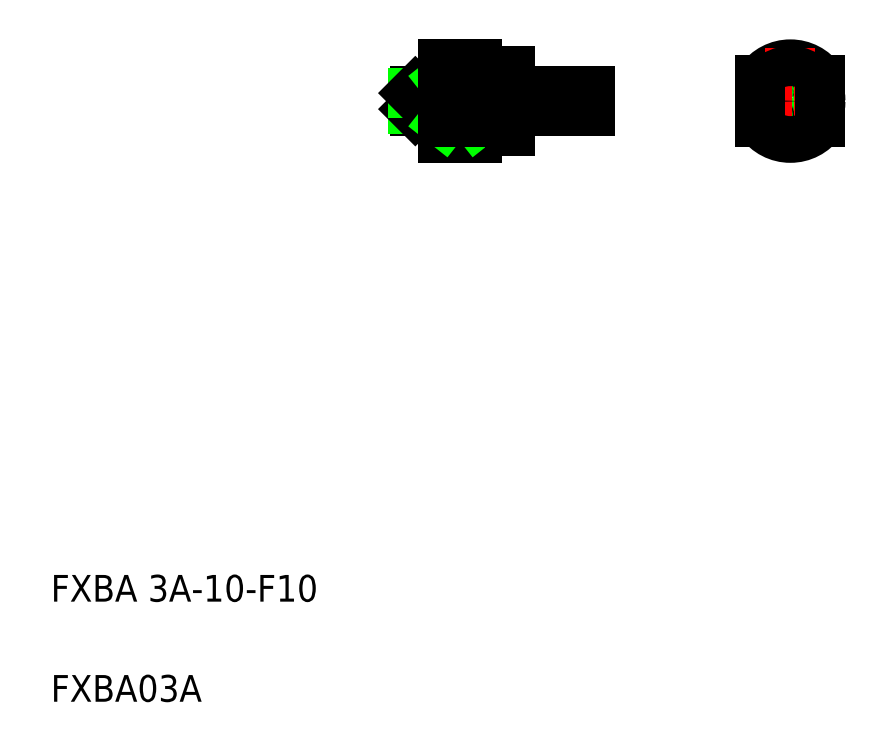
<metadata>
{"format":"dxf","ext":"dxf","renderer":"ezdxf+matplotlib","layout":"modelspace","background":"white","min_lineweight":24,"dpi":150}
</metadata>
<code>
0
SECTION
2
ENTITIES
0
LINE
8
0
10
71.46
20
221.4
30
0
11
71.46
21
210.4
31
0
0
LINE
8
0
10
66.46
20
210.4
30
0
11
66.46
21
221.4
31
0
0
LINE
8
0
10
71.56
20
211.4
30
0
11
76.46
21
211.4
31
0
0
LINE
8
0
10
71.56
20
220.4
30
0
11
76.46
21
220.4
31
0
0
LINE
8
CENTER
10
60.36
20
215.9
30
0
11
90.61
21
215.9
31
0
0
LINE
8
0
10
66.46
20
210.4
30
0
11
71.46
21
210.4
31
0
0
ARC
8
0
10
71.56
20
211.3
30
0
40
0.1
50
90
51
180
0
LINE
8
0
10
65.46
20
217.1
30
0
11
66.46
21
217.1
31
0
0
LINE
8
0
10
65.46
20
214.7
30
0
11
66.46
21
214.7
31
0
0
LINE
8
0
10
65.46
20
214.7
30
0
11
65.46
21
217.1
31
0
0
LINE
8
0
10
61.96
20
214.7
30
0
11
61.96
21
217.1
31
0
0
LINE
8
0
10
65.16
20
214.4
30
0
11
65.16
21
217.4
31
0
0
LINE
8
0
10
62.26
20
214.4
30
0
11
62.26
21
217.4
31
0
0
LINE
8
0
10
62.26
20
214.4
30
0
11
65.16
21
214.4
31
0
0
LINE
8
0
10
61.96
20
214.7
30
0
11
65.46
21
214.7
31
0
0
LINE
8
0
10
61.96
20
214.7
30
0
11
62.26
21
214.4
31
0
0
LINE
8
0
10
65.16
20
214.4
30
0
11
65.46
21
214.7
31
0
0
LINE
8
0
10
62.26
20
217.4
30
0
11
65.16
21
217.4
31
0
0
LINE
8
0
10
61.96
20
217.1
30
0
11
65.46
21
217.1
31
0
0
LINE
8
0
10
61.96
20
217.1
30
0
11
62.26
21
217.4
31
0
0
LINE
8
0
10
65.16
20
217.4
30
0
11
65.46
21
217.1
31
0
0
LINE
8
0
10
66.46
20
212.7
30
0
11
71.46
21
219
31
0
0
LINE
8
0
10
71.46
20
212.7
30
0
11
66.46
21
219
31
0
0
LINE
8
0
10
71.46
20
212.7
30
0
11
66.46
21
212.7
31
0
0
LINE
8
0
10
71.46
20
219
30
0
11
66.46
21
219
31
0
0
ARC
8
0
10
71.56
20
220.5
30
0
40
0.1
50
180
51
270
0
LINE
8
0
10
76.66
20
217.4
30
0
11
86.46
21
217.4
31
0
0
LINE
8
0
10
86.46
20
214.4
30
0
11
76.66
21
214.4
31
0
0
LINE
8
0
10
76.46
20
220.4
30
0
11
76.46
21
211.4
31
0
0
ARC
8
0
10
76.66
20
214.2
30
0
40
0.2
50
90
51
180
0
ARC
8
0
10
76.66
20
217.6
30
0
40
0.2
50
180
51
270
0
LINE
8
0
10
79.11
20
217.4
30
0
11
79.11
21
217.4
31
0
0
LINE
8
0
10
81.56
20
217.4
30
0
11
81.56
21
217.4
31
0
0
LINE
8
0
10
86.46
20
217.4
30
0
11
86.46
21
214.4
31
0
0
LINE
8
0
10
86.96
20
217.4
30
0
11
86.96
21
214.4
31
0
0
LINE
8
0
10
88.46
20
217.4
30
0
11
88.46
21
214.4
31
0
0
LINE
8
0
10
86.96
20
214.4
30
0
11
88.46
21
214.4
31
0
0
LINE
8
0
10
86.46
20
214.9
30
0
11
86.96
21
214.9
31
0
0
LINE
8
0
10
86.96
20
217.4
30
0
11
88.46
21
217.4
31
0
0
LINE
8
0
10
86.46
20
216.9
30
0
11
86.96
21
216.9
31
0
0
LINE
8
0
10
66.46
20
221.4
30
0
11
71.46
21
221.4
31
0
0
ARC
8
0
10
118.5
20
215.9
30
0
40
5.5
50
35.1
51
144.9
0
LINE
8
CENTER
10
118.5
20
223.9
30
0
11
118.5
21
207.9
31
0
0
CIRCLE
8
0
10
118.5
20
215.9
30
0
40
4.5
0
ARC
8
0
10
118.5
20
215.9
30
0
40
5.5
50
215.1
51
324.9
0
CIRCLE
8
0
10
118.5
20
215.9
30
0
40
1
0
LINE
8
CENTER
10
111.5
20
215.9
30
0
11
125.5
21
215.9
31
0
0
CIRCLE
8
0
10
118.5
20
215.9
30
0
40
1.5
0
LINE
8
0
10
114
20
219
30
0
11
114
21
212.7
31
0
0
LINE
8
0
10
123
20
219
30
0
11
123
21
212.7
31
0
0
TEXT
8
0
10
7.643
20
140.9
30
0
40
4
1
FXBA 3A-10-F10
0
TEXT
8
0
10
7.643
20
125.9
30
0
40
4
1
FXBA03A
0
ENDSEC
0
EOF

</code>
